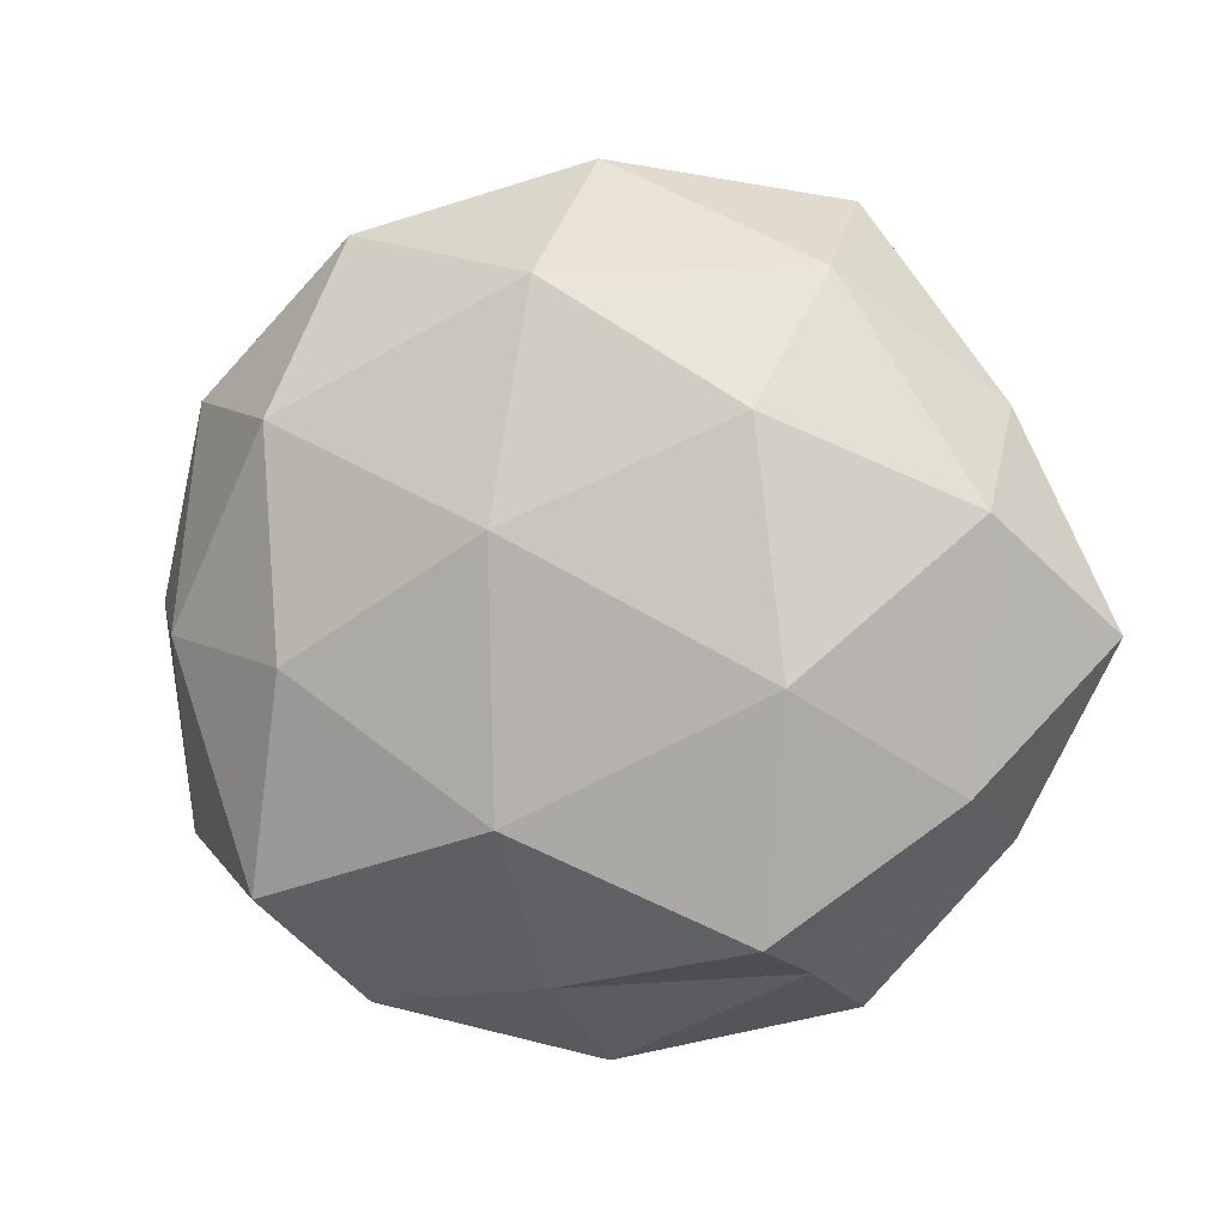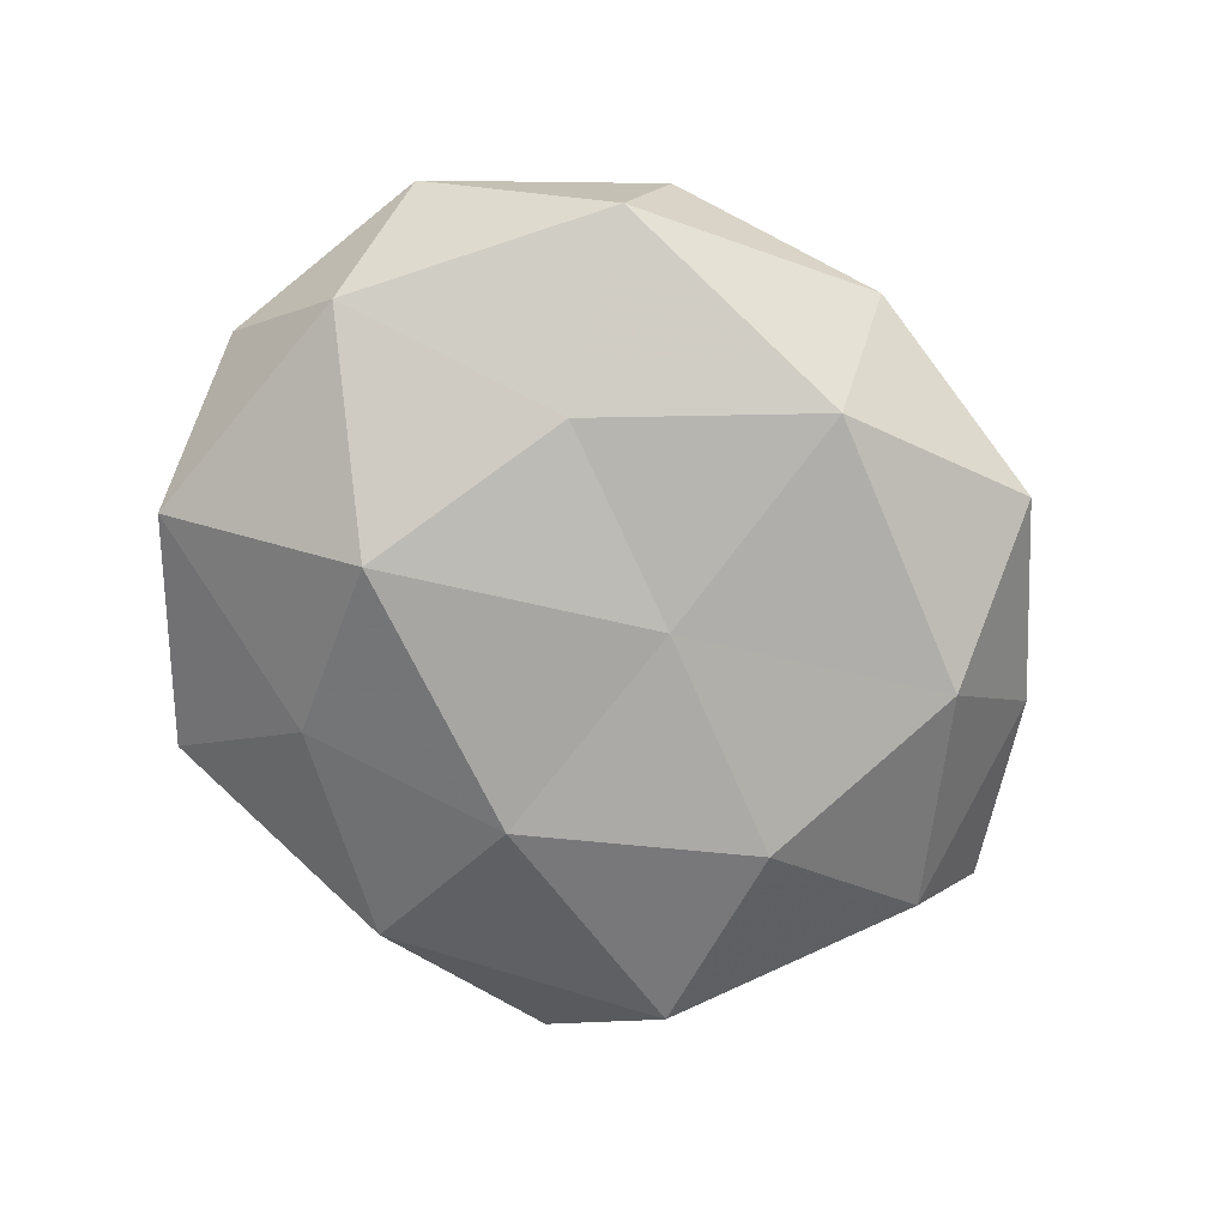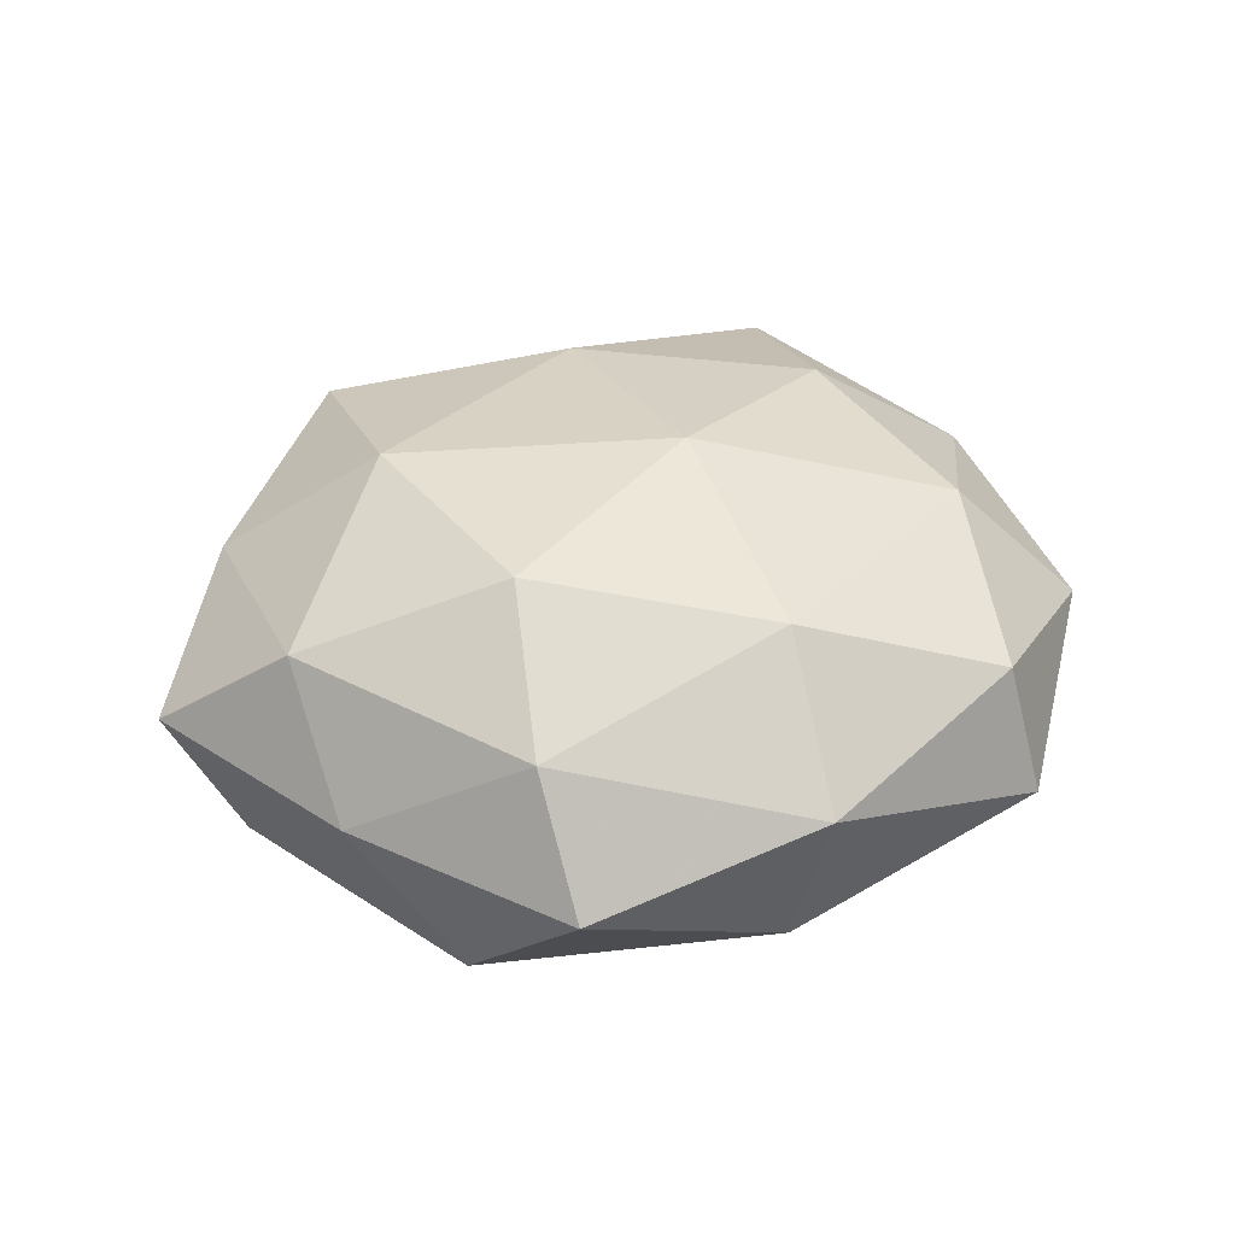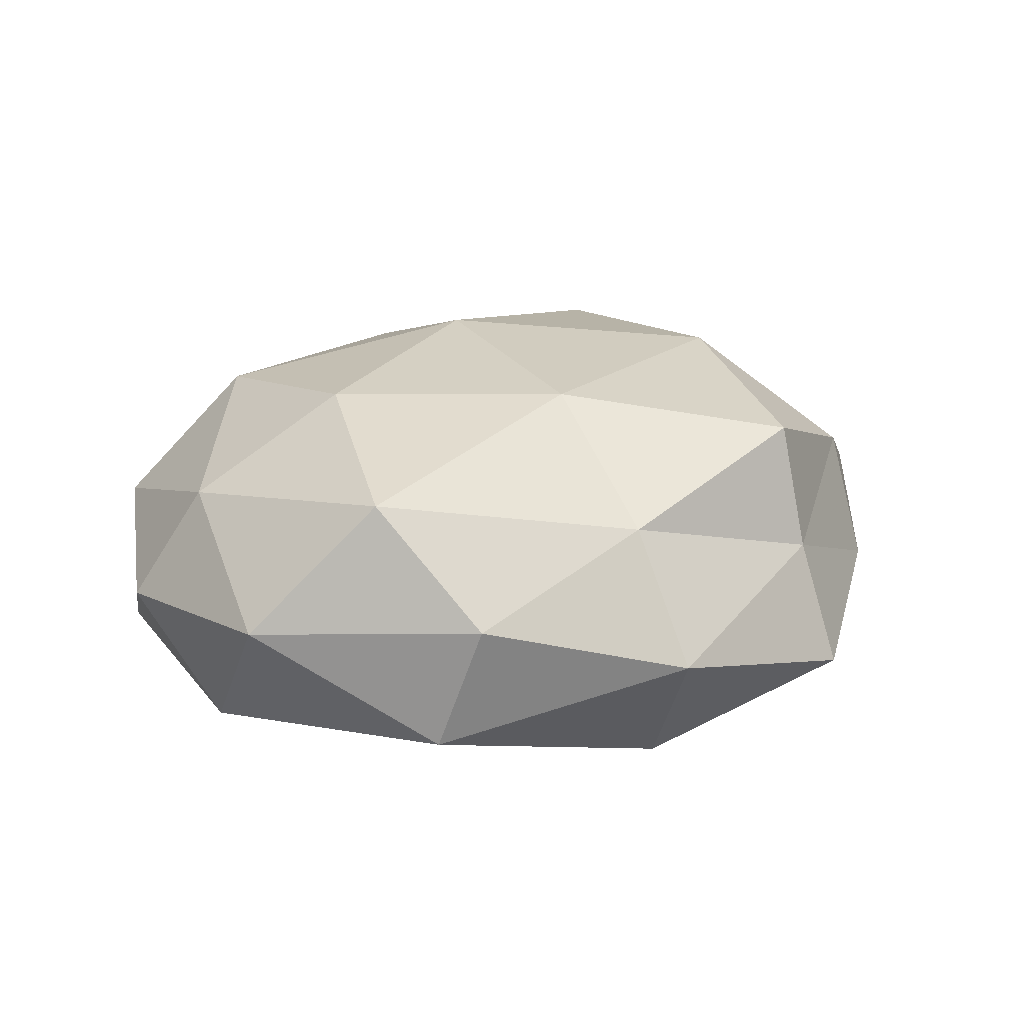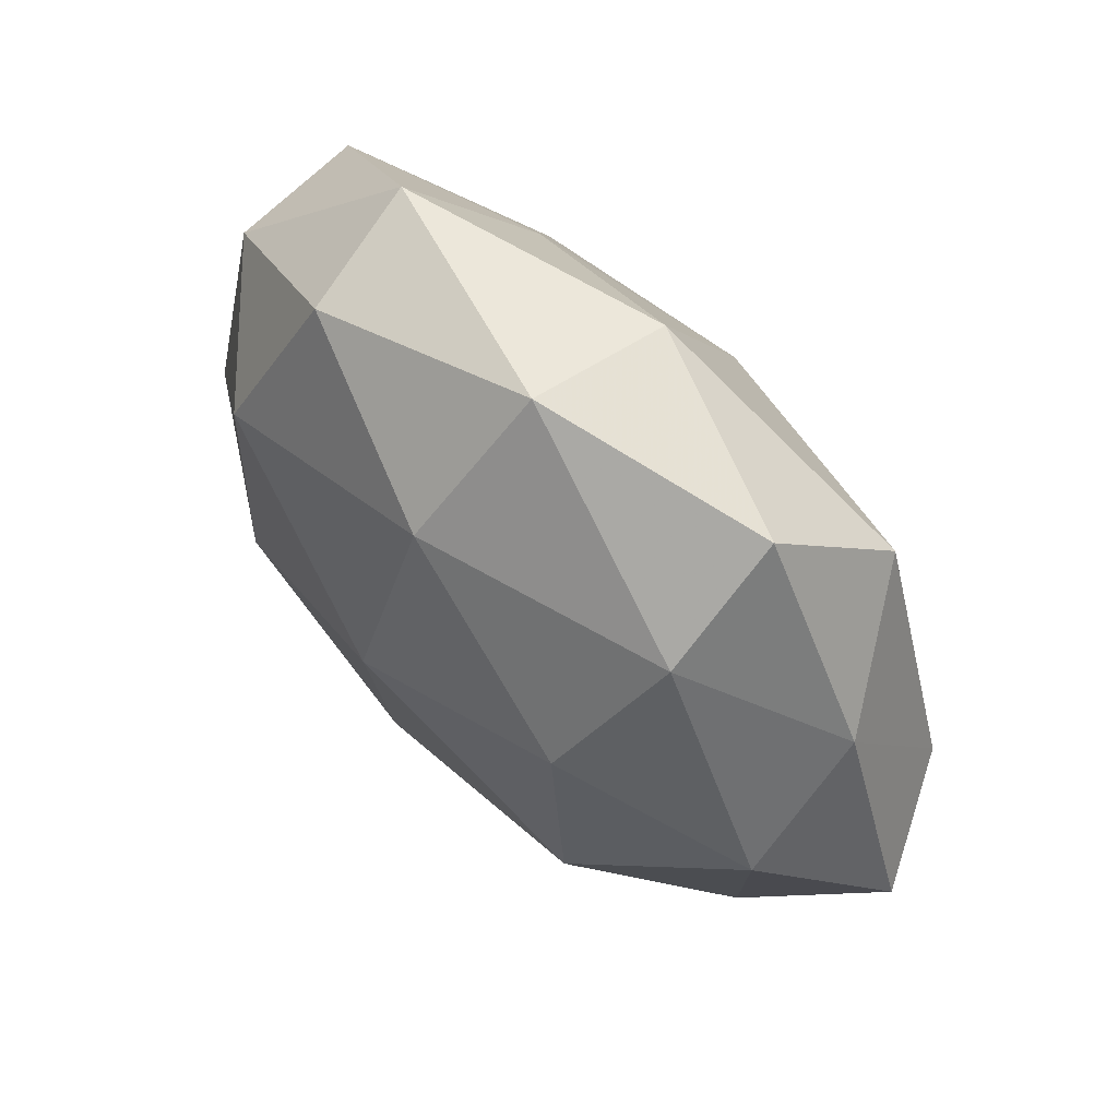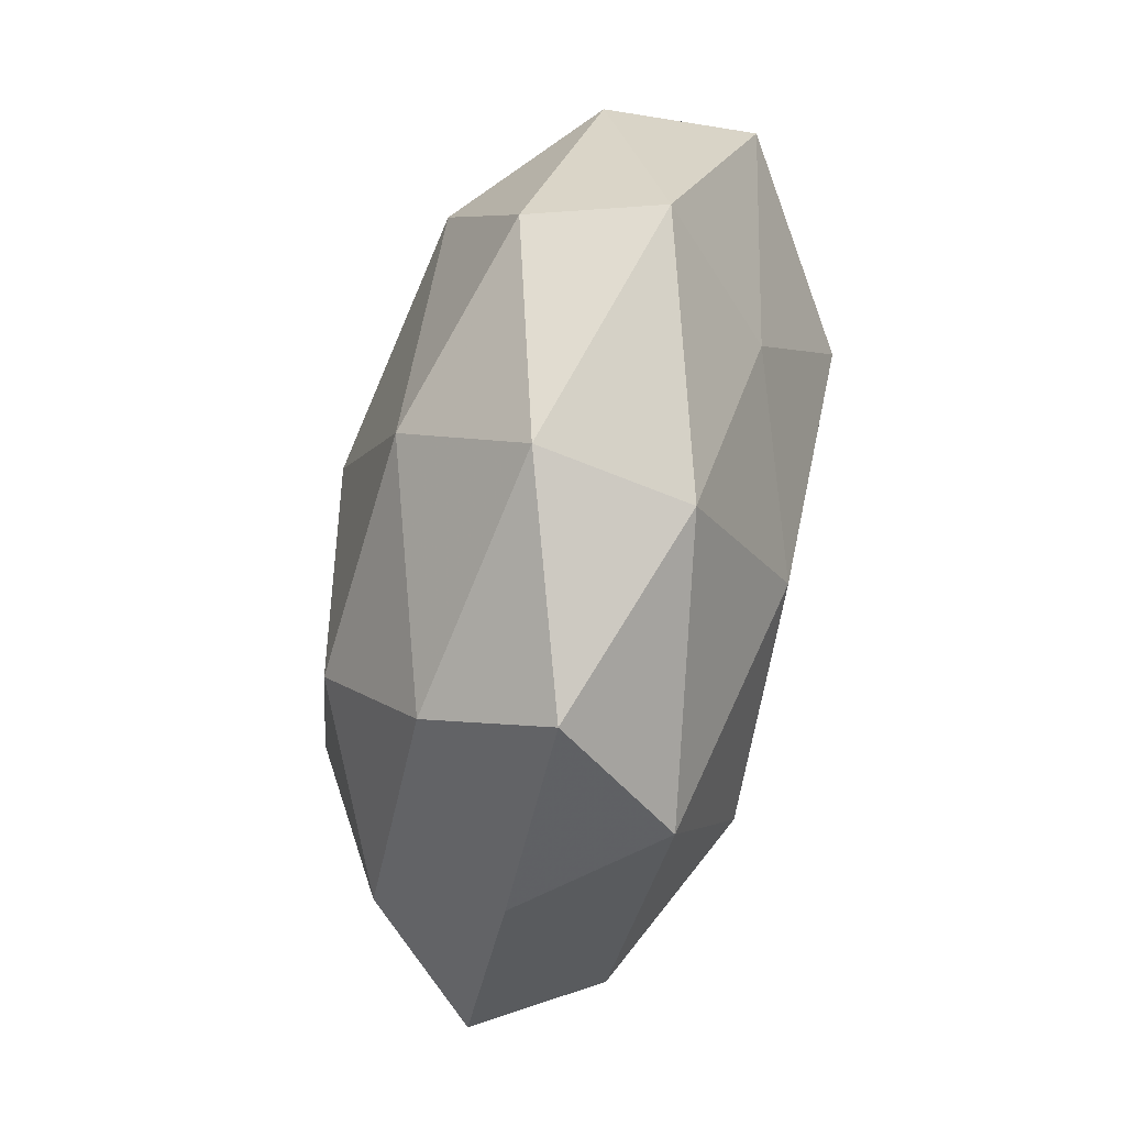
<metadata>
{"format":"obj","ext":"obj","renderer":"f3d","projection":"perspective","resolution":1024,"background":"white","views":[{"elev":-1.6,"azim":17.5,"up":"+Y"},{"elev":-74.2,"azim":-40.0,"up":"+Z"},{"elev":33.1,"azim":153.5,"up":"+Z"},{"elev":19.5,"azim":-28.4,"up":"+Z"},{"elev":68.6,"azim":45.3,"up":"+Y"},{"elev":77.3,"azim":100.5,"up":"+Y"}]}
</metadata>
<code>
v 0.004672 0.02209 -0.02562
v 0.05918 -0.003242 0.001877
v 0.0473 0.00947 0.01481
v 0.02574 -0.03969 0.004483
v 0.02974 0.03633 0.01167
v 0.05115 0.001193 -0.01334
v -0.001057 0.03572 0.02017
v 0.003802 -0.007993 -0.0244
v 0.02833 -0.008821 0.02609
v 0.03 0.005042 -0.02479
v -0.02622 -0.04459 0.003553
v -0.02846 -0.006558 0.02486
v -0.02003 0.03017 -0.01778
v 0.003649 0.04591 -0.01363
v 0.04657 -0.02529 -0.004823
v -0.04874 0.02147 -0.013
v 0.04459 -0.02047 0.01164
v -0.02046 -0.01922 -0.02168
v 0.02935 0.04575 -0.003643
v 0.02445 0.01987 0.02437
v 0.02807 -0.04488 -0.01109
v -0.03037 -0.04055 -0.01239
v -0.003194 -0.02363 0.02576
v -0.04967 -0.02573 0.001106
v -0.02788 0.007593 -0.02694
v -0.02902 0.04556 -0.005199
v -0.04707 0.02483 0.005159
v 0.03617 0.03069 -0.0177
v -0.04876 -0.01165 -0.01562
v 0.001392 0.05074 0.004315
v 0.03443 -0.02296 -0.02152
v -0.02601 0.04241 0.01098
v -0.05517 0.001606 -0.001674
v -0.03197 0.02079 0.02102
v -0.03456 -0.03211 0.01777
v 0.04689 0.0221 -0.0008934
v -0.001798 -0.04148 0.01201
v -0.04708 -0.002621 0.01278
v 0.0001021 -0.05117 -0.004099
v 0.02439 -0.036 0.02039
v 0.002632 -0.03917 -0.02111
v -0.002857 0.007728 0.0288
f 8 1 10
f 14 1 13
f 2 15 6
f 2 3 17
f 3 9 17
f 2 17 15
f 17 4 15
f 3 5 20
f 20 5 7
f 3 20 9
f 15 4 21
f 24 22 11
f 25 1 8
f 25 13 1
f 16 13 25
f 18 25 8
f 13 26 14
f 16 26 13
f 27 26 16
f 28 10 1
f 6 10 28
f 28 1 14
f 19 28 14
f 29 18 22
f 29 22 24
f 16 25 29
f 29 25 18
f 5 30 7
f 5 19 30
f 14 30 19
f 26 30 14
f 6 31 10
f 10 31 8
f 15 31 6
f 15 21 31
f 27 32 26
f 7 30 32
f 26 32 30
f 33 27 16
f 33 16 29
f 33 29 24
f 32 34 7
f 27 34 32
f 12 35 23
f 24 11 35
f 2 36 3
f 36 5 3
f 2 6 36
f 36 19 5
f 6 28 36
f 36 28 19
f 35 11 37
f 35 37 23
f 33 24 38
f 33 38 27
f 38 12 34
f 38 34 27
f 38 35 12
f 24 35 38
f 21 4 39
f 11 22 39
f 4 37 39
f 39 37 11
f 17 40 4
f 17 9 40
f 40 9 23
f 4 40 37
f 23 37 40
f 8 41 18
f 22 18 41
f 31 41 8
f 31 21 41
f 39 41 21
f 22 41 39
f 7 42 20
f 9 20 42
f 9 42 23
f 23 42 12
f 34 42 7
f 34 12 42

</code>
